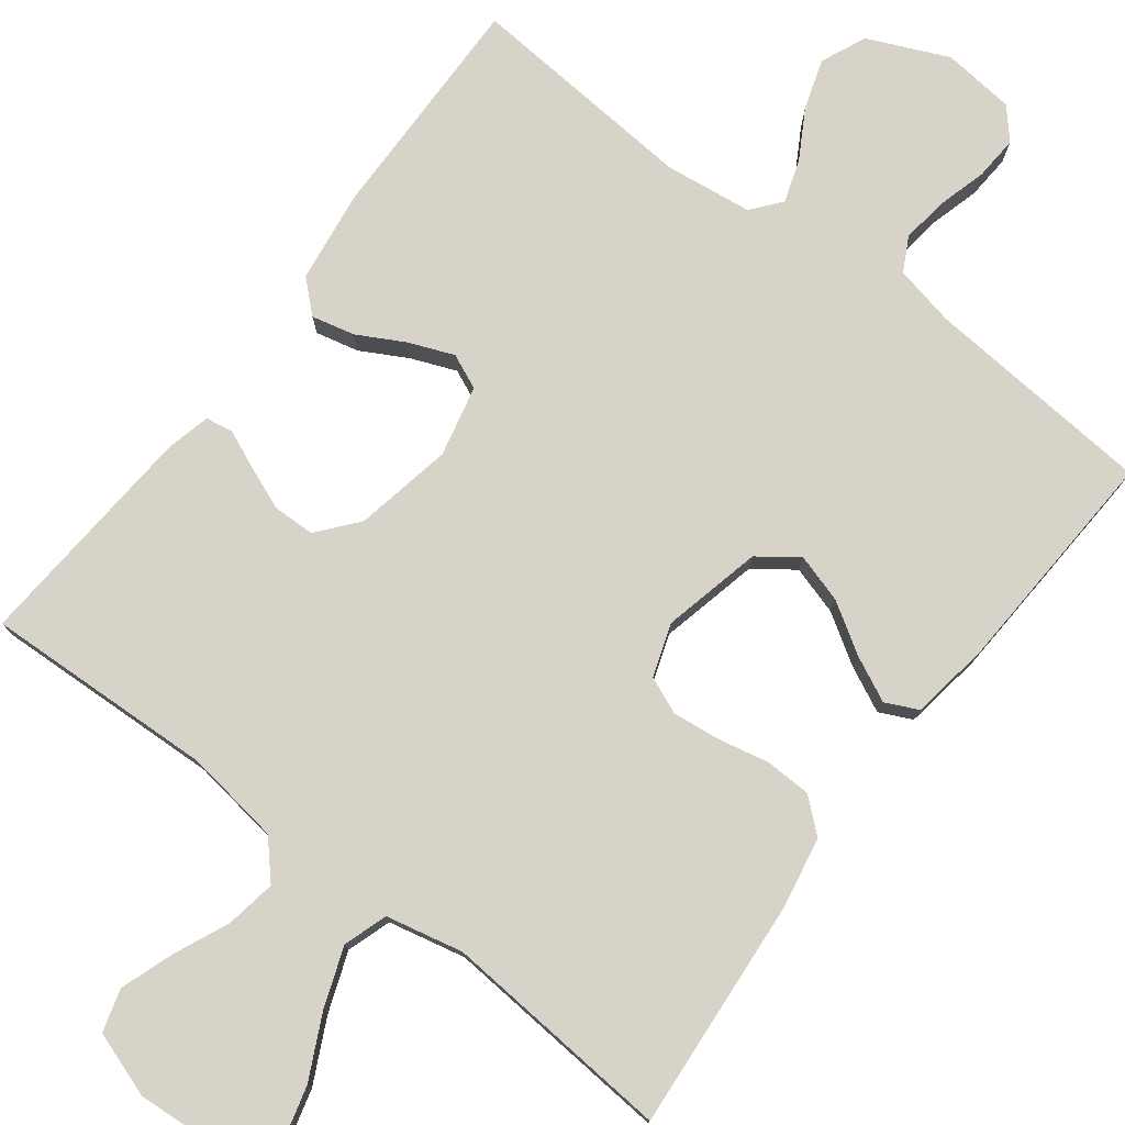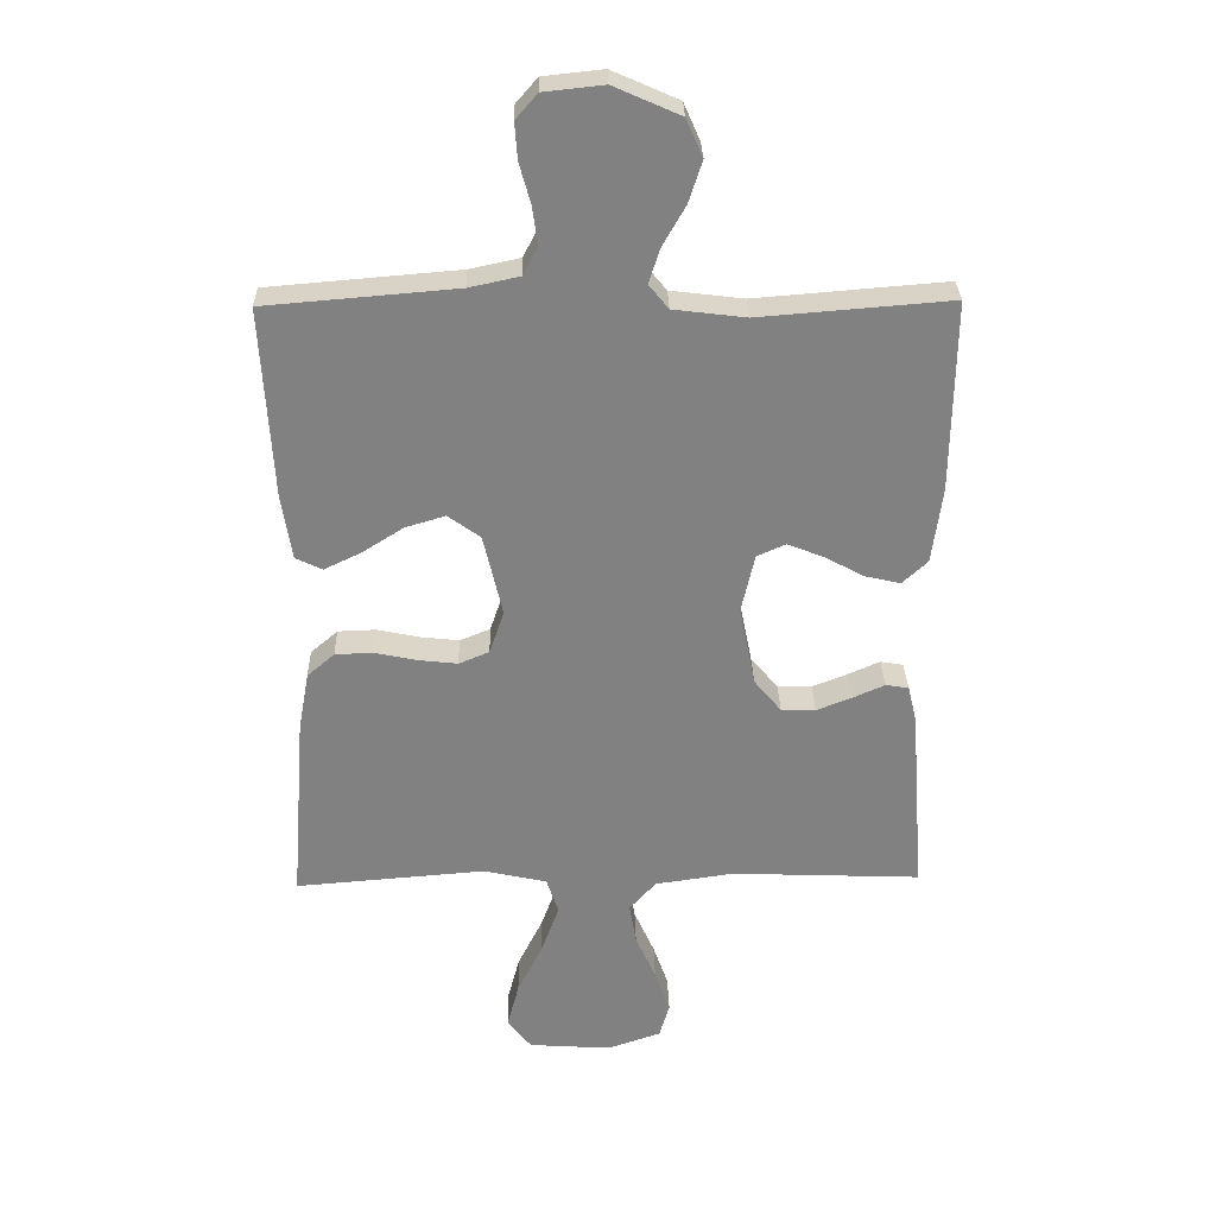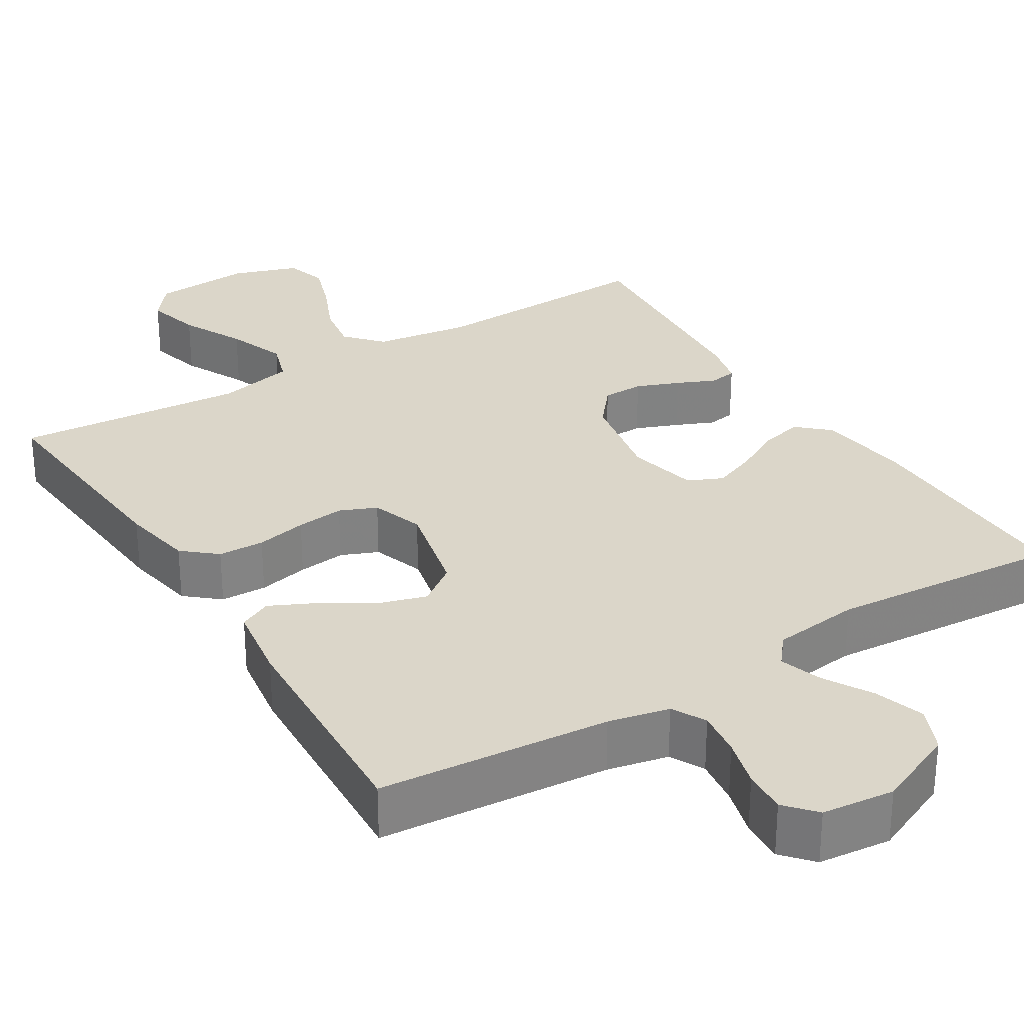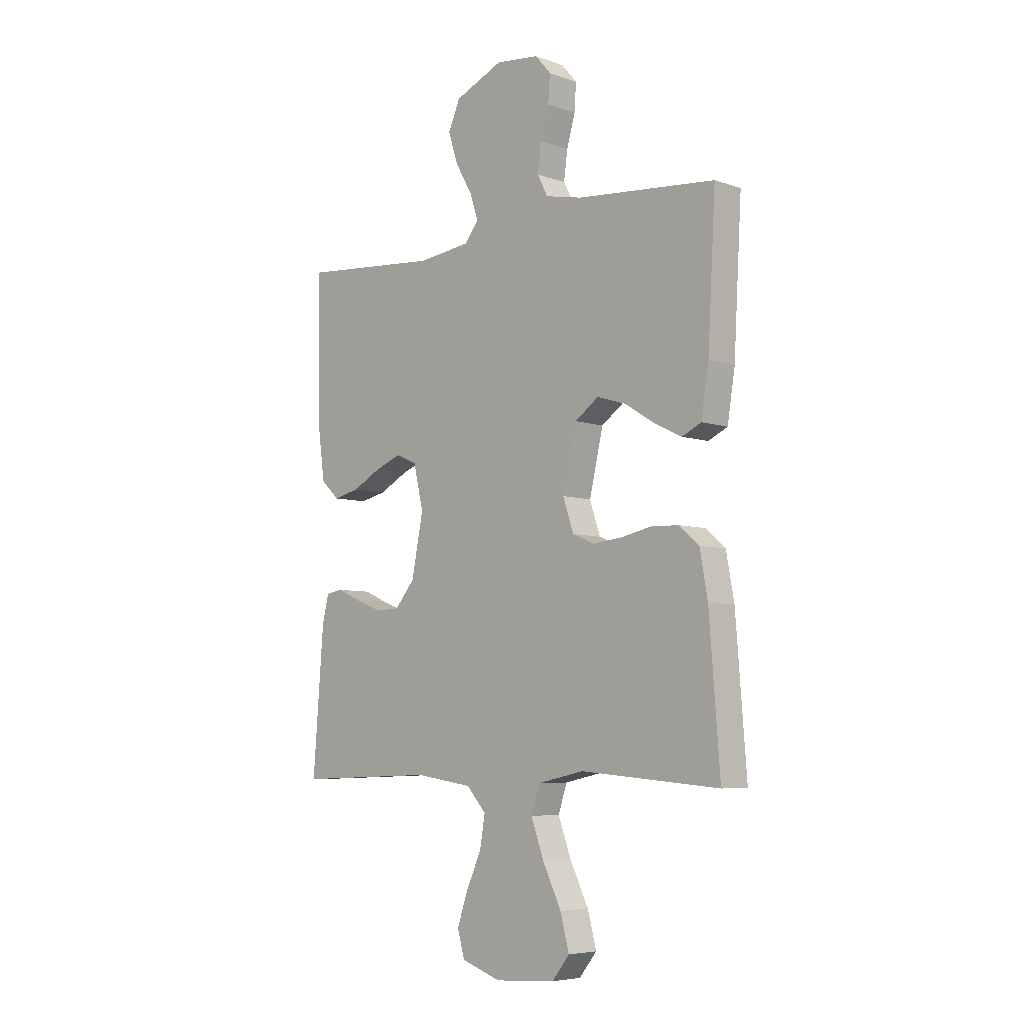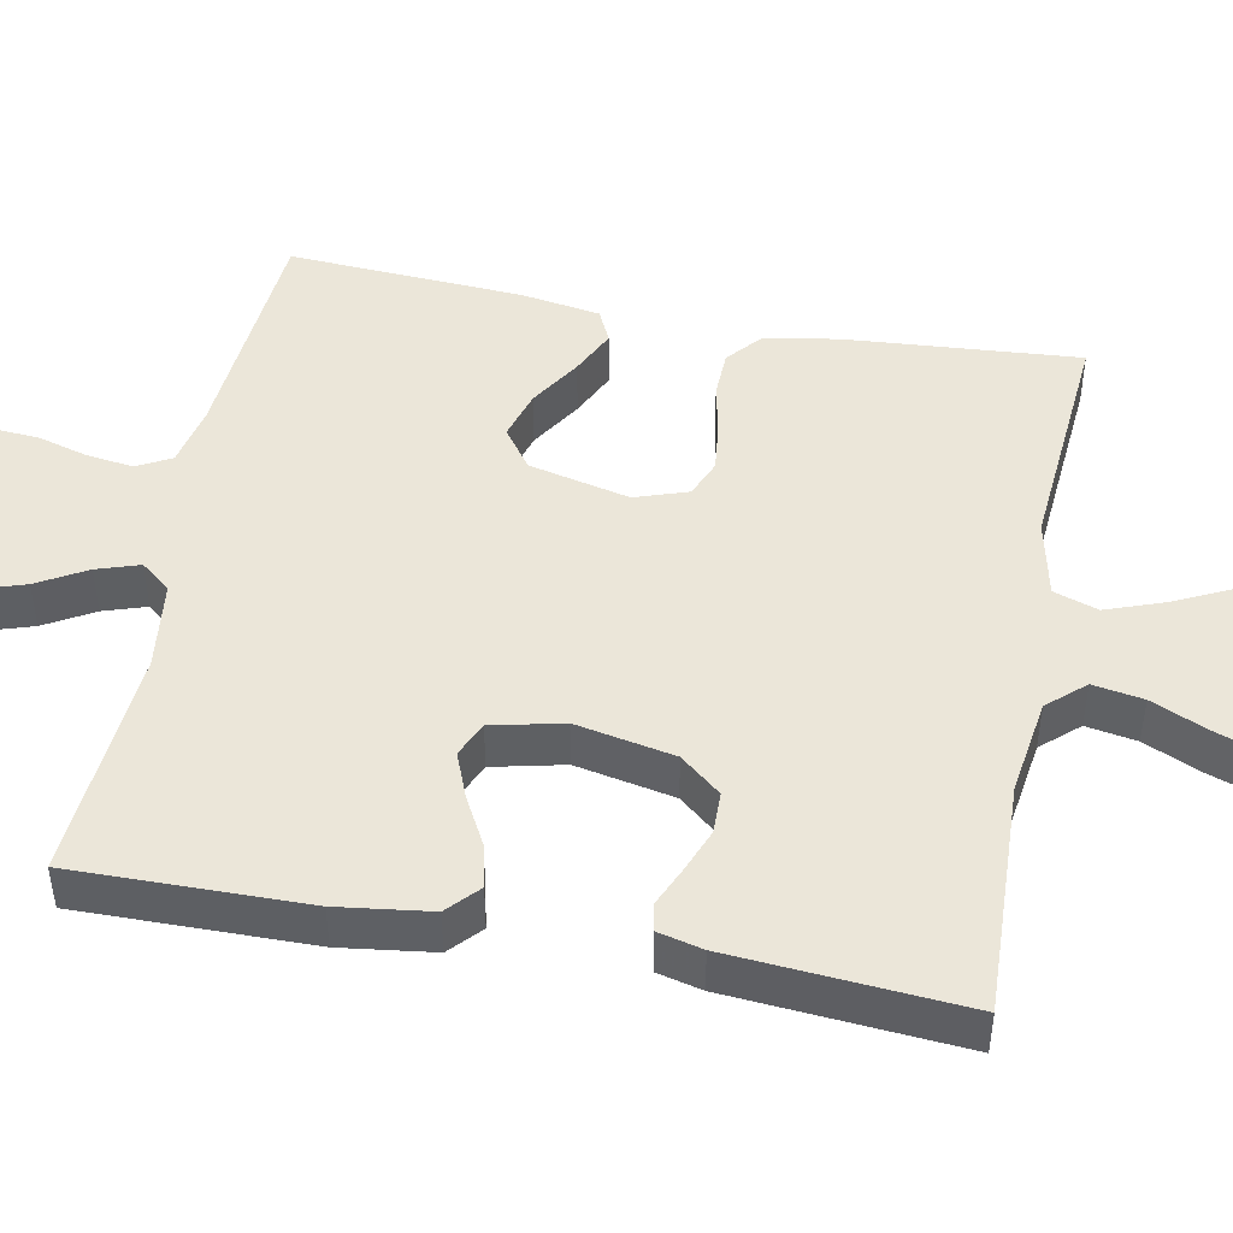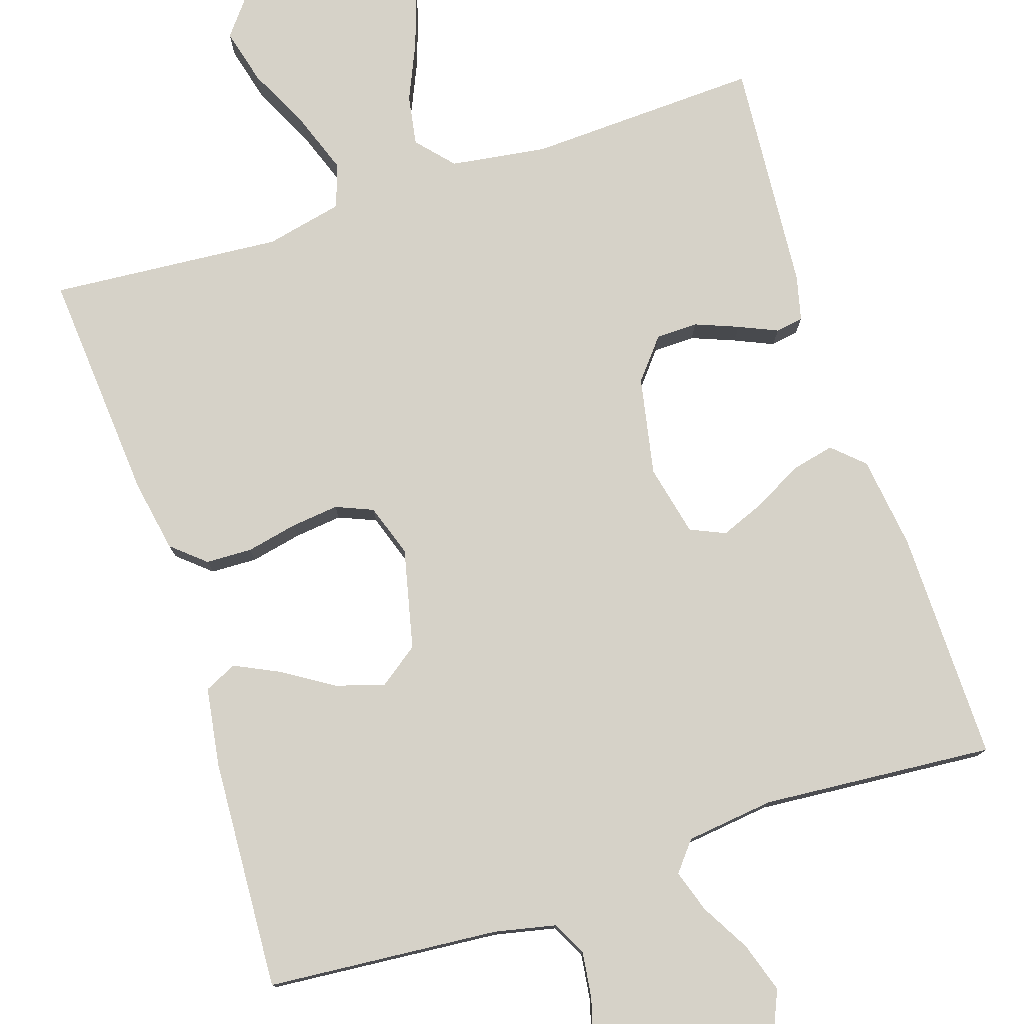
<metadata>
{"format":"obj","ext":"obj","renderer":"f3d","projection":"perspective","resolution":1024,"background":"white","views":[{"elev":77.2,"azim":-142.8,"up":"+Y"},{"elev":29.6,"azim":-1.4,"up":"+Z"},{"elev":29.8,"azim":-31.8,"up":"+Y"},{"elev":-6.1,"azim":-136.1,"up":"+Z"},{"elev":46.9,"azim":100.9,"up":"+Y"},{"elev":78.0,"azim":-18.1,"up":"+Y"}]}
</metadata>
<code>
v 0.5 0.07 0.5
v 0.496 0.07 0.2
v 0.48 0.07 0.08
v 0.44 0.07 0.043
v 0.384 0.07 0.056
v 0.323 0.07 0.089
v 0.265 0.07 0.112
v 0.22 0.07 0.092
v 0.199 0.07 0
v 0.224 0.07 -0.127
v 0.267 0.07 -0.179
v 0.321 0.07 -0.18
v 0.377 0.07 -0.158
v 0.427 0.07 -0.136
v 0.463 0.07 -0.142
v 0.477 0.07 -0.2
v 0.5 0.07 -0.5
v 0.2 0.07 -0.488
v 0.076 0.07 -0.506
v 0.034 0.07 -0.553
v 0.045 0.07 -0.618
v 0.077 0.07 -0.69
v 0.101 0.07 -0.759
v 0.085 0.07 -0.814
v 0 0.07 -0.843
v -0.13 0.07 -0.834
v -0.168 0.07 -0.786
v -0.149 0.07 -0.714
v -0.109 0.07 -0.632
v -0.081 0.07 -0.555
v -0.1 0.07 -0.498
v -0.2 0.07 -0.476
v -0.5 0.07 -0.5
v -0.477 0.07 -0.2
v -0.46 0.07 -0.106
v -0.417 0.07 -0.069
v -0.357 0.07 -0.067
v -0.291 0.07 -0.081
v -0.229 0.07 -0.088
v -0.181 0.07 -0.068
v -0.158 0.07 0
v -0.188 0.07 0.129
v -0.239 0.07 0.166
v -0.302 0.07 0.147
v -0.367 0.07 0.106
v -0.425 0.07 0.078
v -0.467 0.07 0.098
v -0.483 0.07 0.2
v -0.5 0.07 0.5
v -0.2 0.07 0.525
v -0.121 0.07 0.542
v -0.098 0.07 0.586
v -0.106 0.07 0.646
v -0.124 0.07 0.71
v -0.128 0.07 0.767
v -0.094 0.07 0.806
v 0 0.07 0.816
v 0.104 0.07 0.77
v 0.13 0.07 0.711
v 0.109 0.07 0.646
v 0.073 0.07 0.583
v 0.055 0.07 0.528
v 0.086 0.07 0.49
v 0.2 0.07 0.476
v 0.5 0 0.5
v 0.496 0 0.2
v 0.48 0 0.08
v 0.44 0 0.043
v 0.384 0 0.056
v 0.323 0 0.089
v 0.265 0 0.112
v 0.22 0 0.092
v 0.199 0 0
v 0.224 0 -0.127
v 0.267 0 -0.179
v 0.321 0 -0.18
v 0.377 0 -0.158
v 0.427 0 -0.136
v 0.463 0 -0.142
v 0.477 0 -0.2
v 0.5 0 -0.5
v 0.2 0 -0.488
v 0.076 0 -0.506
v 0.034 0 -0.553
v 0.045 0 -0.618
v 0.077 0 -0.69
v 0.101 0 -0.759
v 0.085 0 -0.814
v 0 0 -0.843
v -0.13 0 -0.834
v -0.168 0 -0.786
v -0.149 0 -0.714
v -0.109 0 -0.632
v -0.081 0 -0.555
v -0.1 0 -0.498
v -0.2 0 -0.476
v -0.5 0 -0.5
v -0.477 0 -0.2
v -0.46 0 -0.106
v -0.417 0 -0.069
v -0.357 0 -0.067
v -0.291 0 -0.081
v -0.229 0 -0.088
v -0.181 0 -0.068
v -0.158 0 0
v -0.188 0 0.129
v -0.239 0 0.166
v -0.302 0 0.147
v -0.367 0 0.106
v -0.425 0 0.078
v -0.467 0 0.098
v -0.483 0 0.2
v -0.5 0 0.5
v -0.2 0 0.525
v -0.121 0 0.542
v -0.098 0 0.586
v -0.106 0 0.646
v -0.124 0 0.71
v -0.128 0 0.767
v -0.094 0 0.806
v 0 0 0.816
v 0.104 0 0.77
v 0.13 0 0.711
v 0.109 0 0.646
v 0.073 0 0.583
v 0.055 0 0.528
v 0.086 0 0.49
v 0.2 0 0.476
f 58 59 60 61
f 58 61 62
f 57 58 62
f 56 57 62
f 53 54 55 56
f 52 53 56 62
f 51 52 62 63
f 47 48 49 50
f 47 50 51 63
f 44 45 46 47
f 43 44 47 63
f 35 36 37 38
f 35 38 39
f 32 33 34 35
f 31 32 35 39
f 30 31 39 40
f 26 27 28 29
f 26 29 30
f 25 26 30
f 21 22 23 24
f 21 24 25 30
f 15 16 17 18
f 13 14 15 18
f 12 13 18 19
f 11 12 19 20
f 3 4 5 6
f 3 6 7
f 64 1 2 3
f 64 3 7
f 42 43 63 64
f 41 42 64 7
f 40 41 7 8
f 20 21 30 40
f 10 11 20 40
f 9 10 40
f 8 9 40
f 125 124 123 122
f 126 125 122
f 126 122 121
f 126 121 120
f 120 119 118 117
f 126 120 117 116
f 127 126 116 115
f 114 113 112 111
f 127 115 114 111
f 111 110 109 108
f 127 111 108 107
f 102 101 100 99
f 103 102 99
f 99 98 97 96
f 103 99 96 95
f 104 103 95 94
f 93 92 91 90
f 94 93 90
f 94 90 89
f 88 87 86 85
f 94 89 88 85
f 82 81 80 79
f 82 79 78 77
f 83 82 77 76
f 84 83 76 75
f 70 69 68 67
f 71 70 67
f 67 66 65 128
f 71 67 128
f 128 127 107 106
f 71 128 106 105
f 72 71 105 104
f 104 94 85 84
f 104 84 75 74
f 104 74 73
f 104 73 72
f 1 65 66 2
f 2 66 67 3
f 3 67 68 4
f 4 68 69 5
f 5 69 70 6
f 6 70 71 7
f 7 71 72 8
f 8 72 73 9
f 9 73 74 10
f 10 74 75 11
f 11 75 76 12
f 12 76 77 13
f 13 77 78 14
f 14 78 79 15
f 15 79 80 16
f 16 80 81 17
f 17 81 82 18
f 18 82 83 19
f 19 83 84 20
f 20 84 85 21
f 21 85 86 22
f 22 86 87 23
f 23 87 88 24
f 24 88 89 25
f 25 89 90 26
f 26 90 91 27
f 27 91 92 28
f 28 92 93 29
f 29 93 94 30
f 30 94 95 31
f 31 95 96 32
f 32 96 97 33
f 33 97 98 34
f 34 98 99 35
f 35 99 100 36
f 36 100 101 37
f 37 101 102 38
f 38 102 103 39
f 39 103 104 40
f 40 104 105 41
f 41 105 106 42
f 42 106 107 43
f 43 107 108 44
f 44 108 109 45
f 45 109 110 46
f 46 110 111 47
f 47 111 112 48
f 48 112 113 49
f 49 113 114 50
f 50 114 115 51
f 51 115 116 52
f 52 116 117 53
f 53 117 118 54
f 54 118 119 55
f 55 119 120 56
f 56 120 121 57
f 57 121 122 58
f 58 122 123 59
f 59 123 124 60
f 60 124 125 61
f 61 125 126 62
f 62 126 127 63
f 63 127 128 64
f 64 128 65 1

</code>
